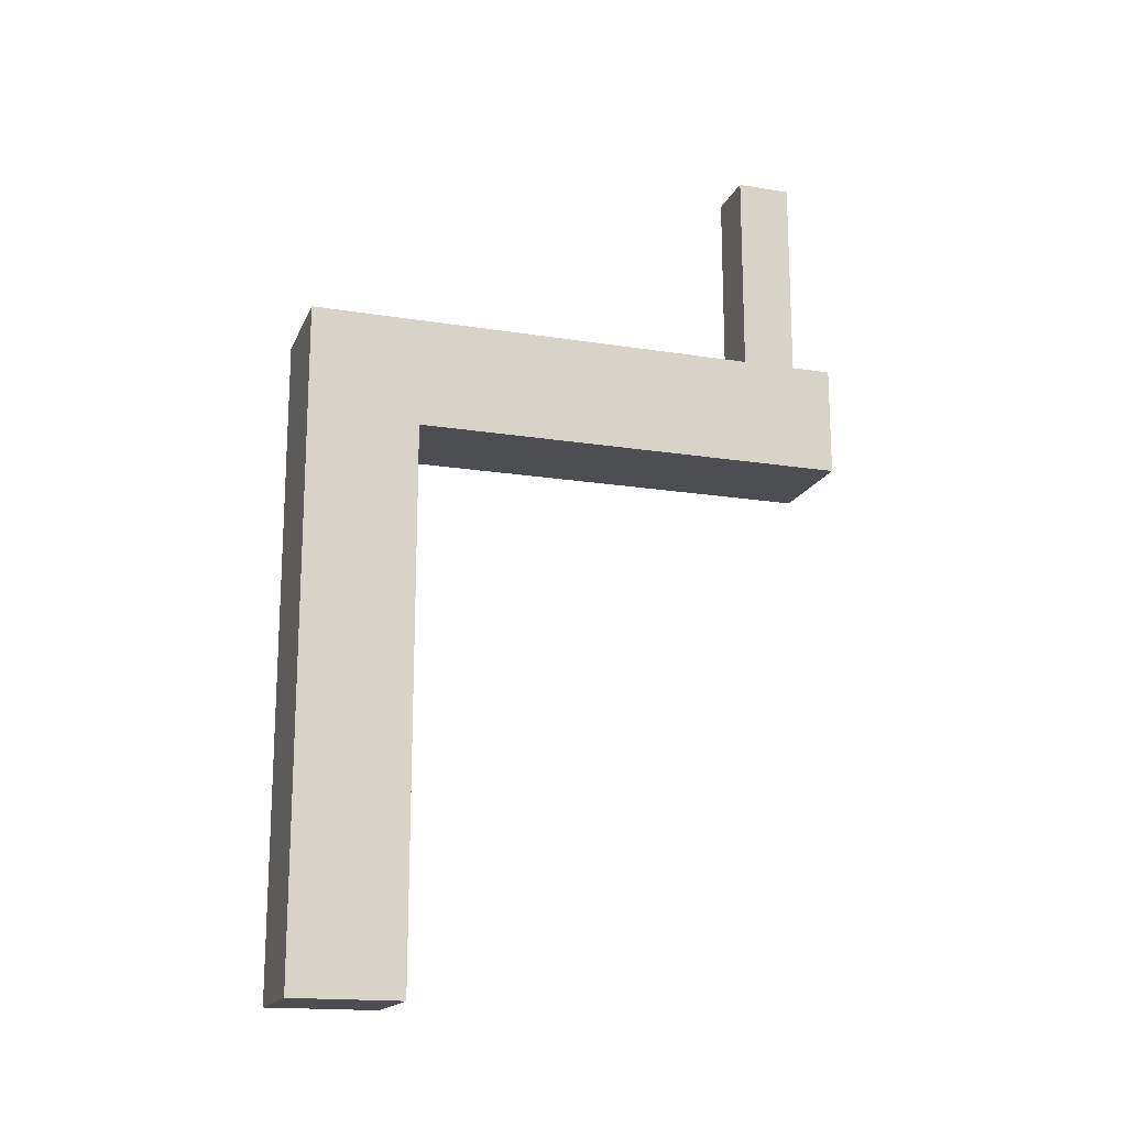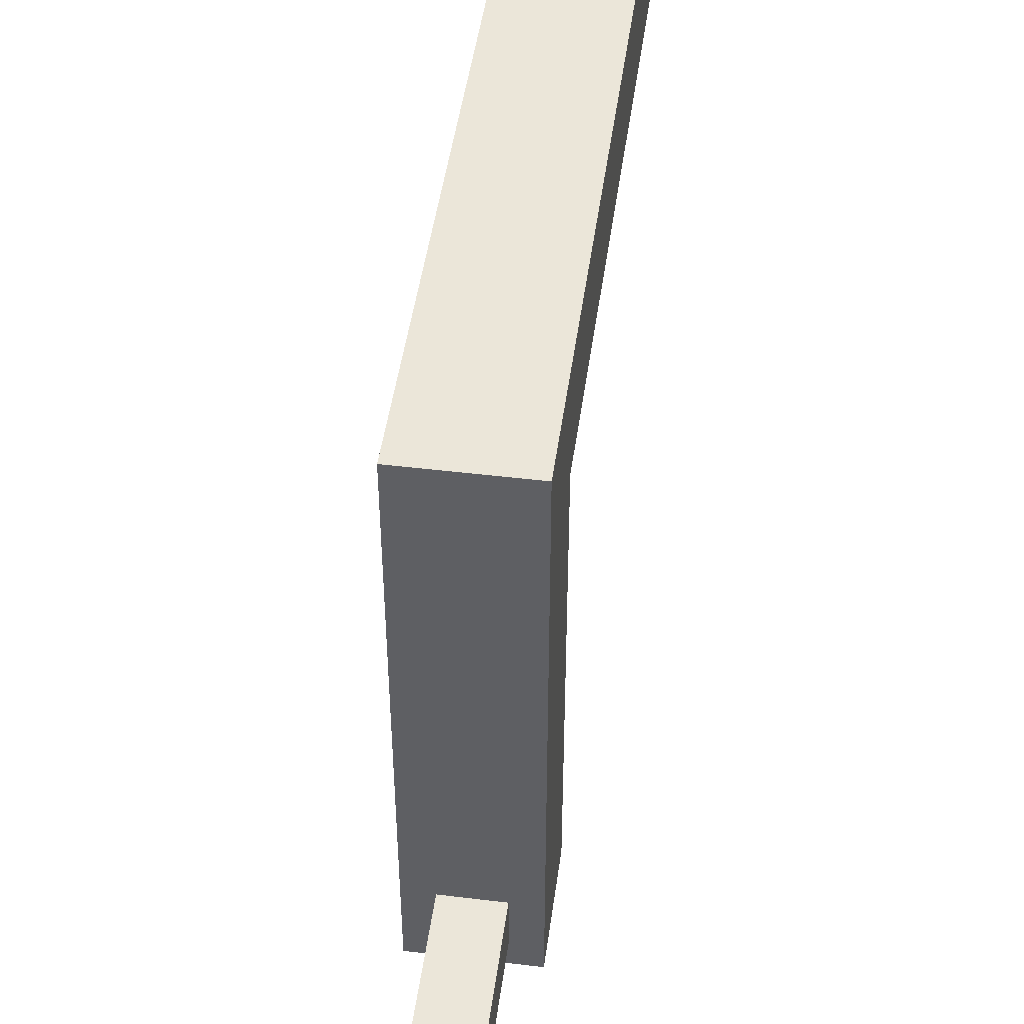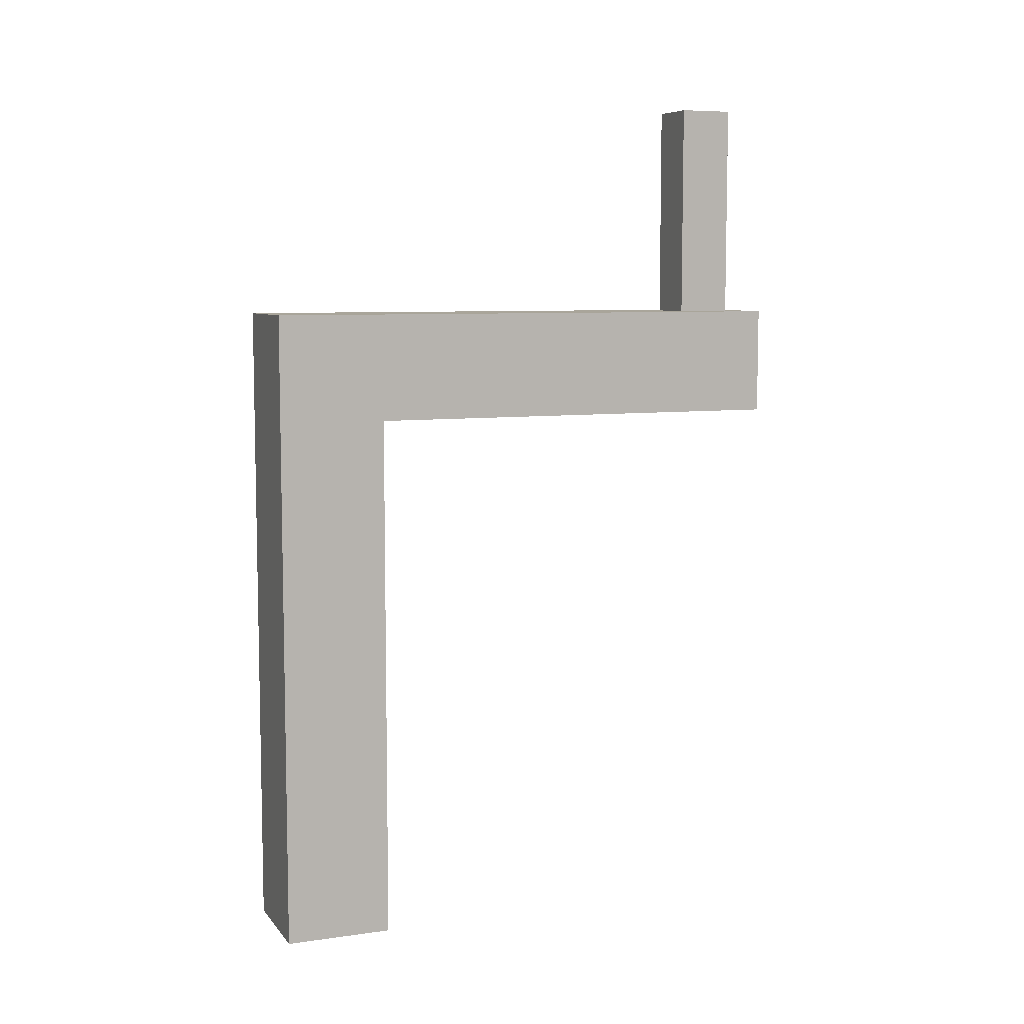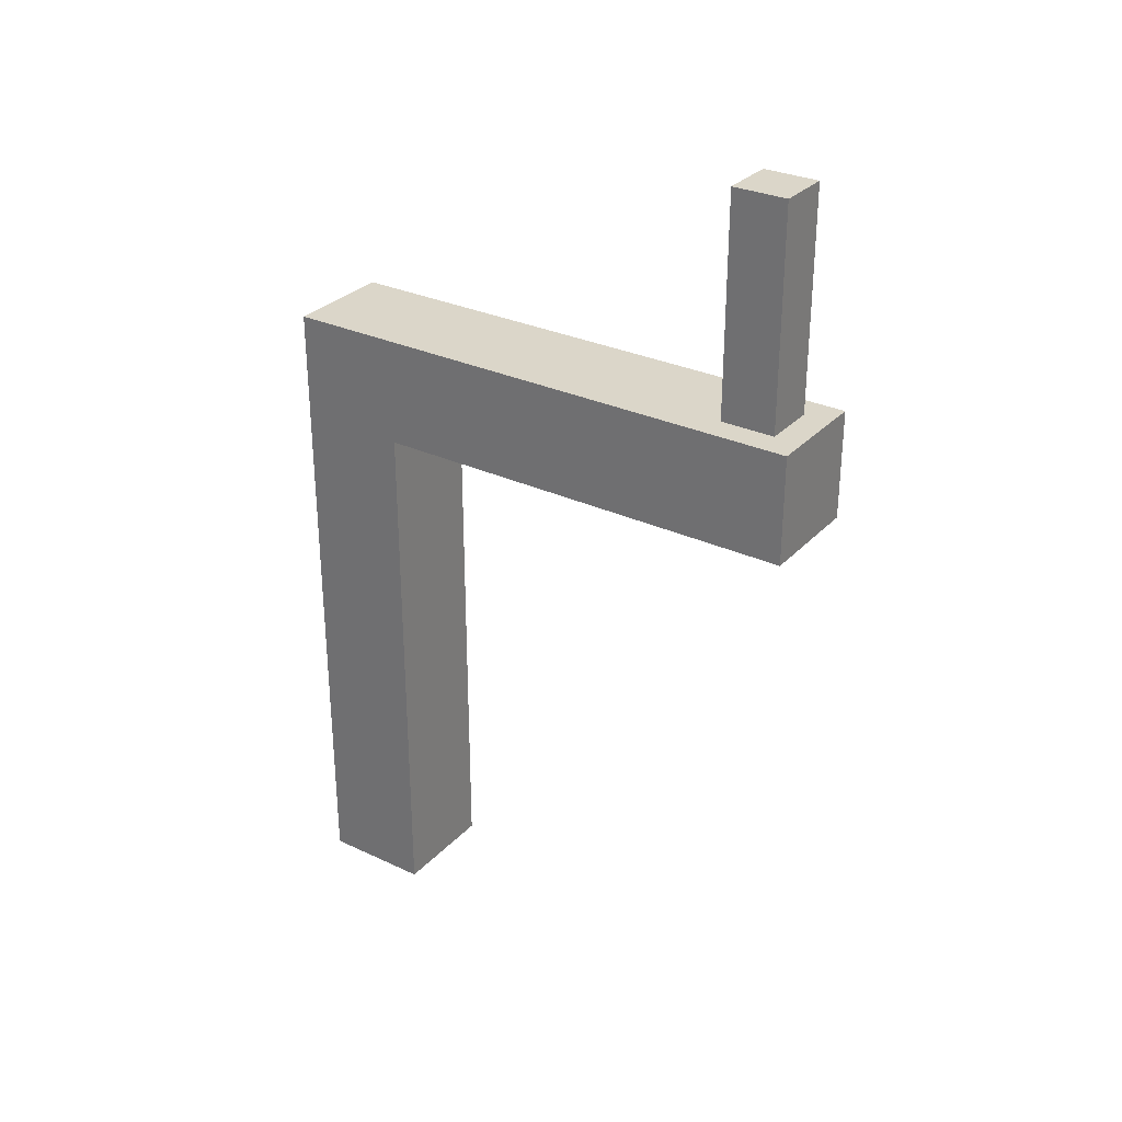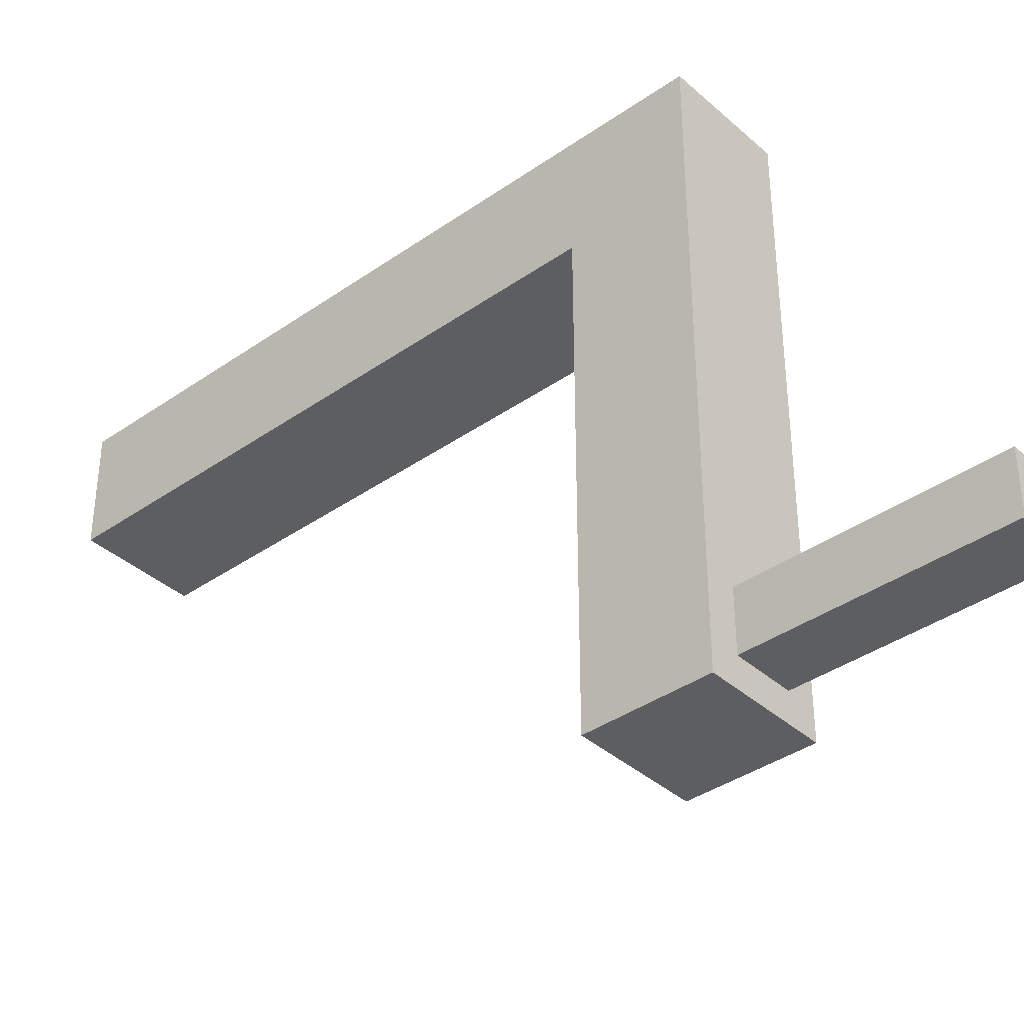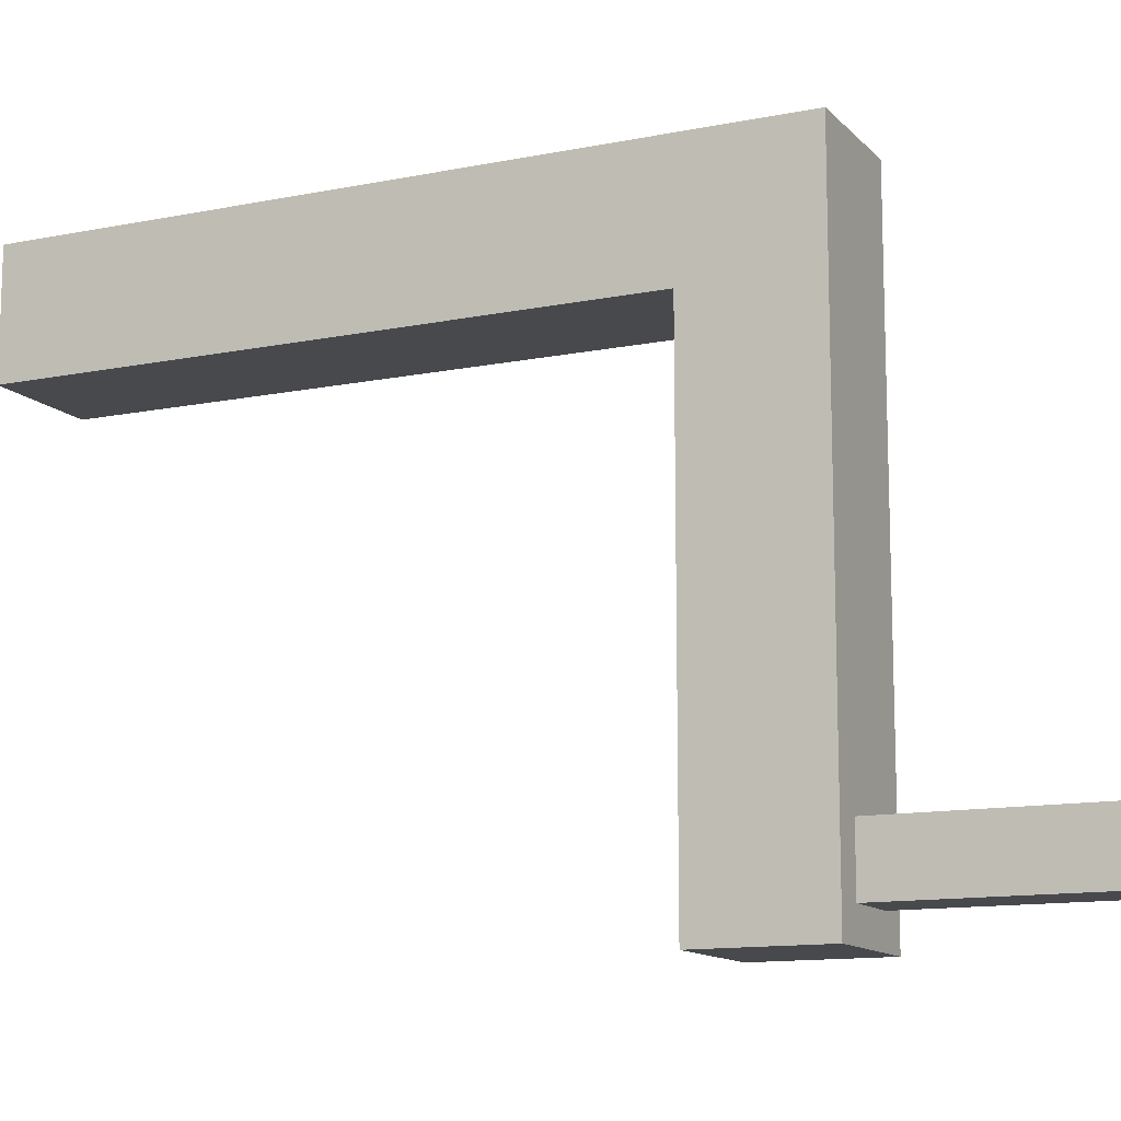
<metadata>
{"format":"obj","ext":"obj","renderer":"f3d","projection":"perspective","resolution":1024,"background":"white","views":[{"elev":-17.0,"azim":-107.8,"up":"+Z"},{"elev":47.6,"azim":7.8,"up":"+Y"},{"elev":7.5,"azim":-111.6,"up":"+Z"},{"elev":29.9,"azim":-55.7,"up":"+Z"},{"elev":-37.9,"azim":-48.3,"up":"+Y"},{"elev":-12.4,"azim":-64.5,"up":"+Y"}]}
</metadata>
<code>
o ryzerhandcrank
v -0.03125 0.03125 -0
v -0.03125 0.03125 0.375
v 0.03125 0.03125 0.375
v 0.03125 0.03125 0
v 0.03125 -0.03125 0
v 0.03125 -0.03125 0.375
v -0.03125 -0.03125 0.375
v -0.03125 -0.03125 -0
v -0.03125 -0.03125 0.3125
v -0.03125 -0.03125 0.375
v 0.03125 -0.03125 0.375
v 0.03125 -0.03125 0.3125
v 0.03125 -0.2812 0.3125
v 0.03125 -0.2812 0.375
v -0.03125 -0.2812 0.375
v -0.03125 -0.2812 0.3125
v -0.01562 -0.2344 0.375
v -0.01562 -0.2344 0.5
v 0.01562 -0.2344 0.5
v 0.01562 -0.2344 0.375
v 0.01562 -0.2656 0.375
v 0.01562 -0.2656 0.5
v -0.01562 -0.2656 0.5
v -0.01562 -0.2656 0.375
f 1 2 3 4
f 5 6 7 8
f 2 1 8 7
f 4 3 6 5
f 3 2 7 6
f 1 4 5 8
f 9 10 11 12
f 13 14 15 16
f 10 9 16 15
f 12 11 14 13
f 11 10 15 14
f 9 12 13 16
f 17 18 19 20
f 21 22 23 24
f 18 17 24 23
f 20 19 22 21
f 19 18 23 22
f 17 20 21 24

</code>
